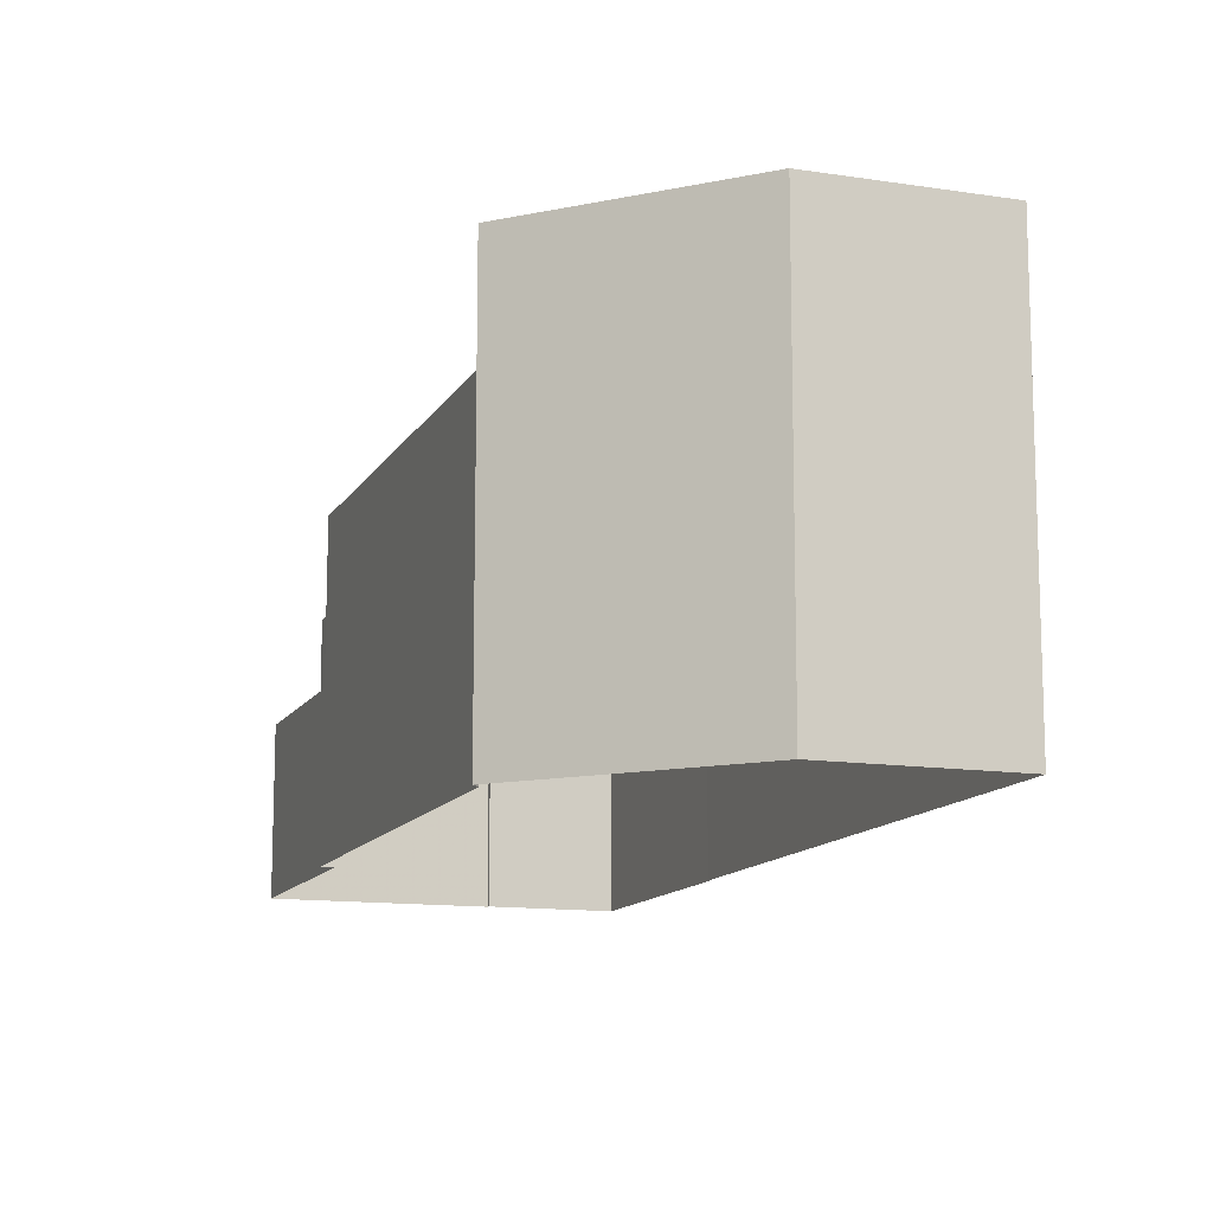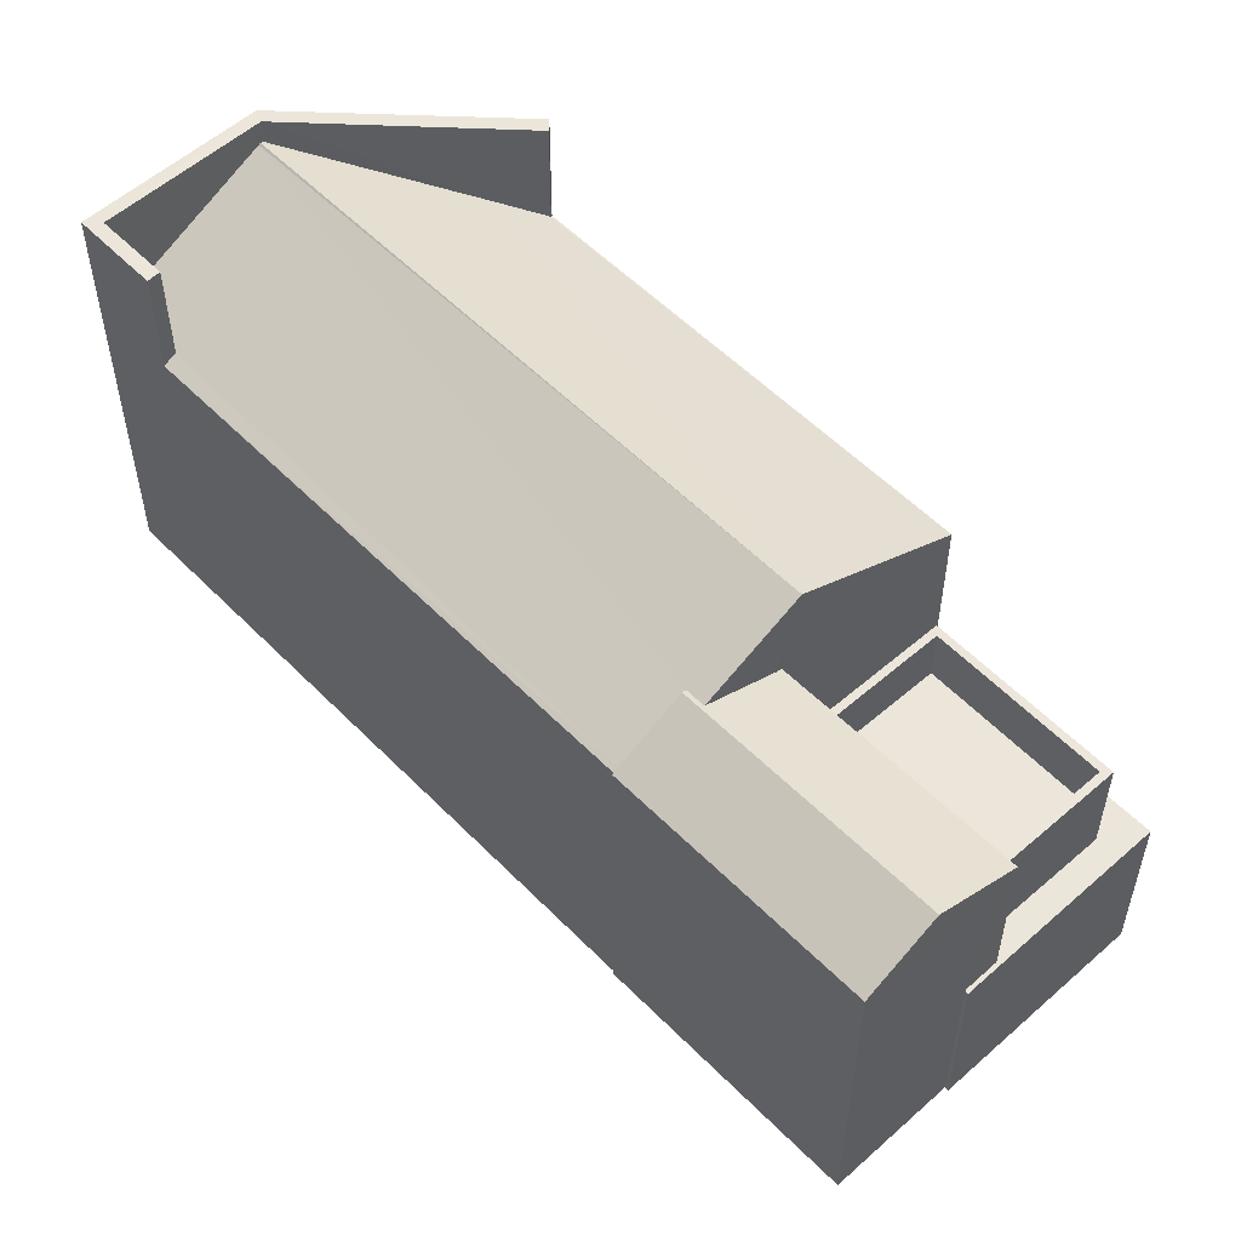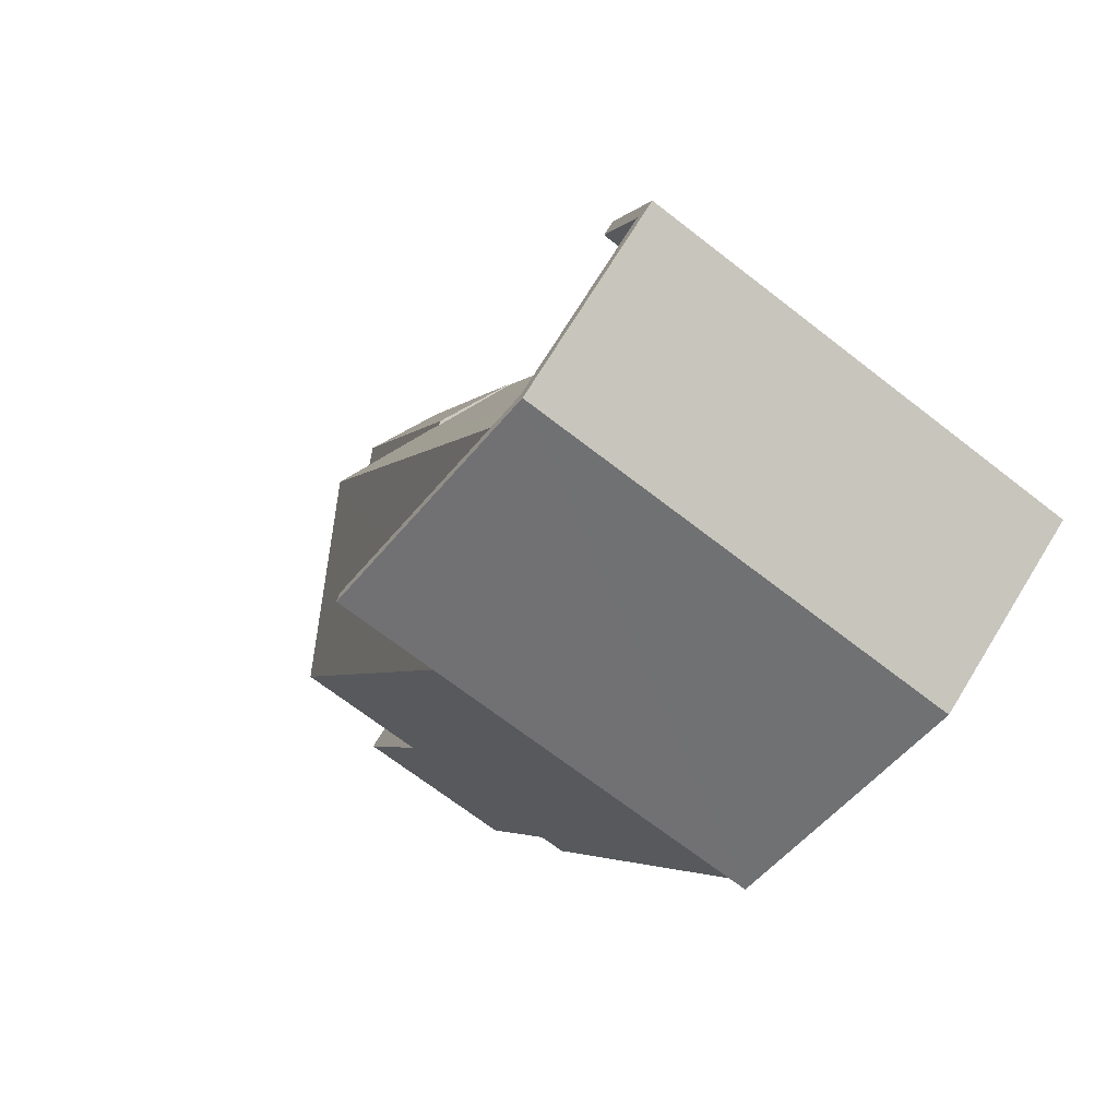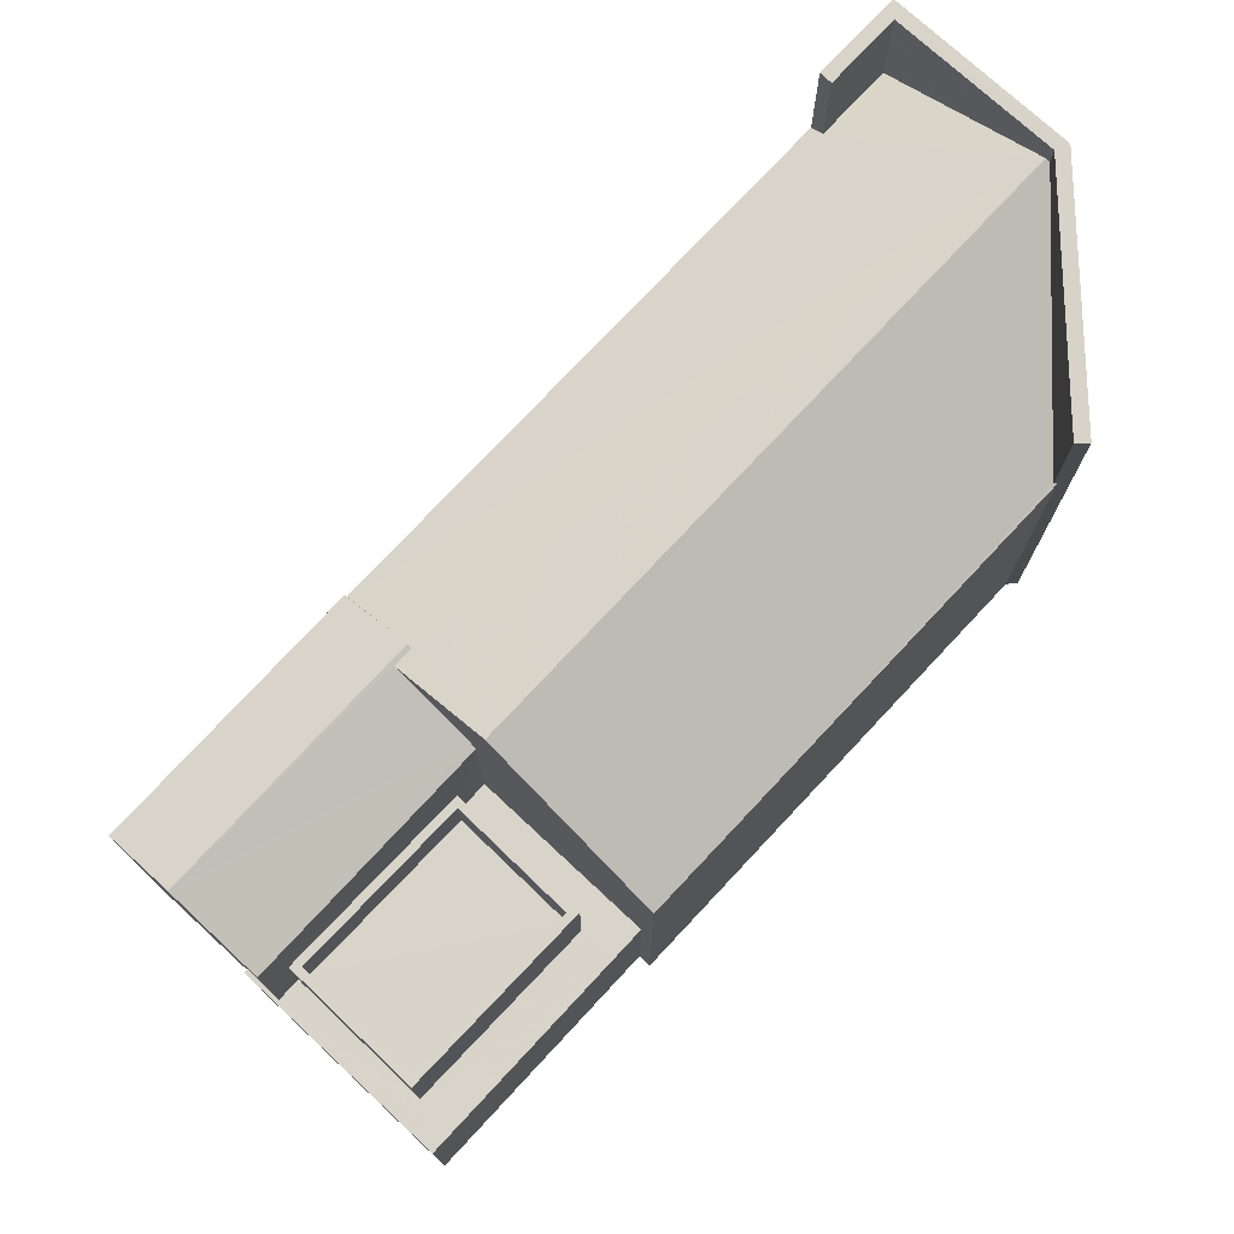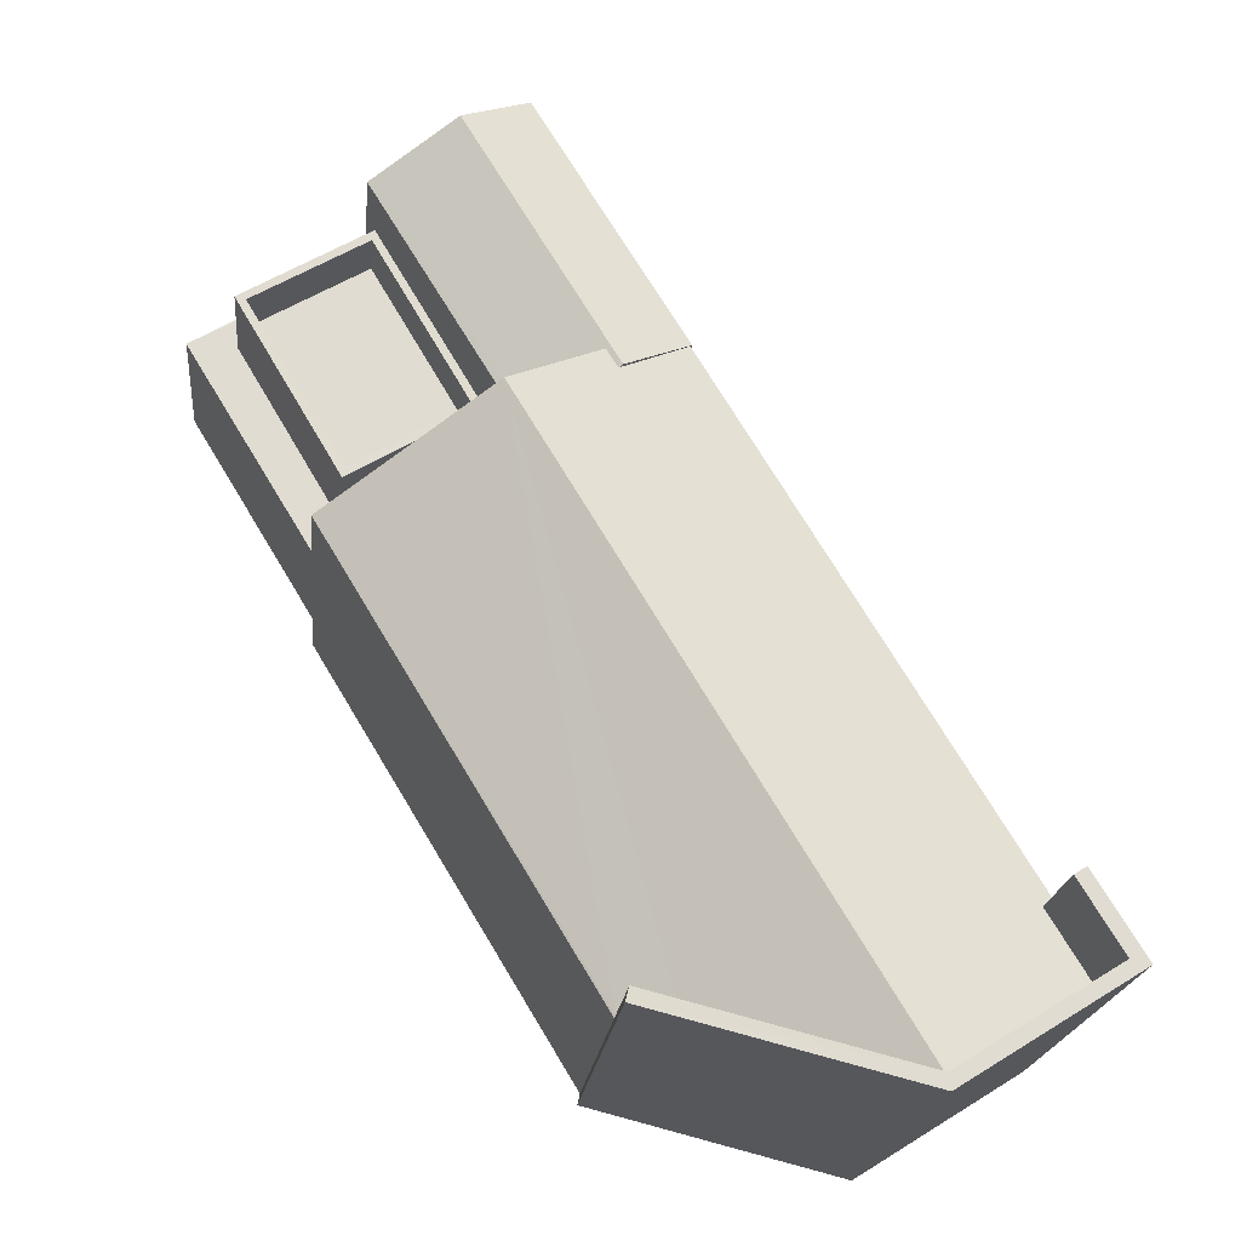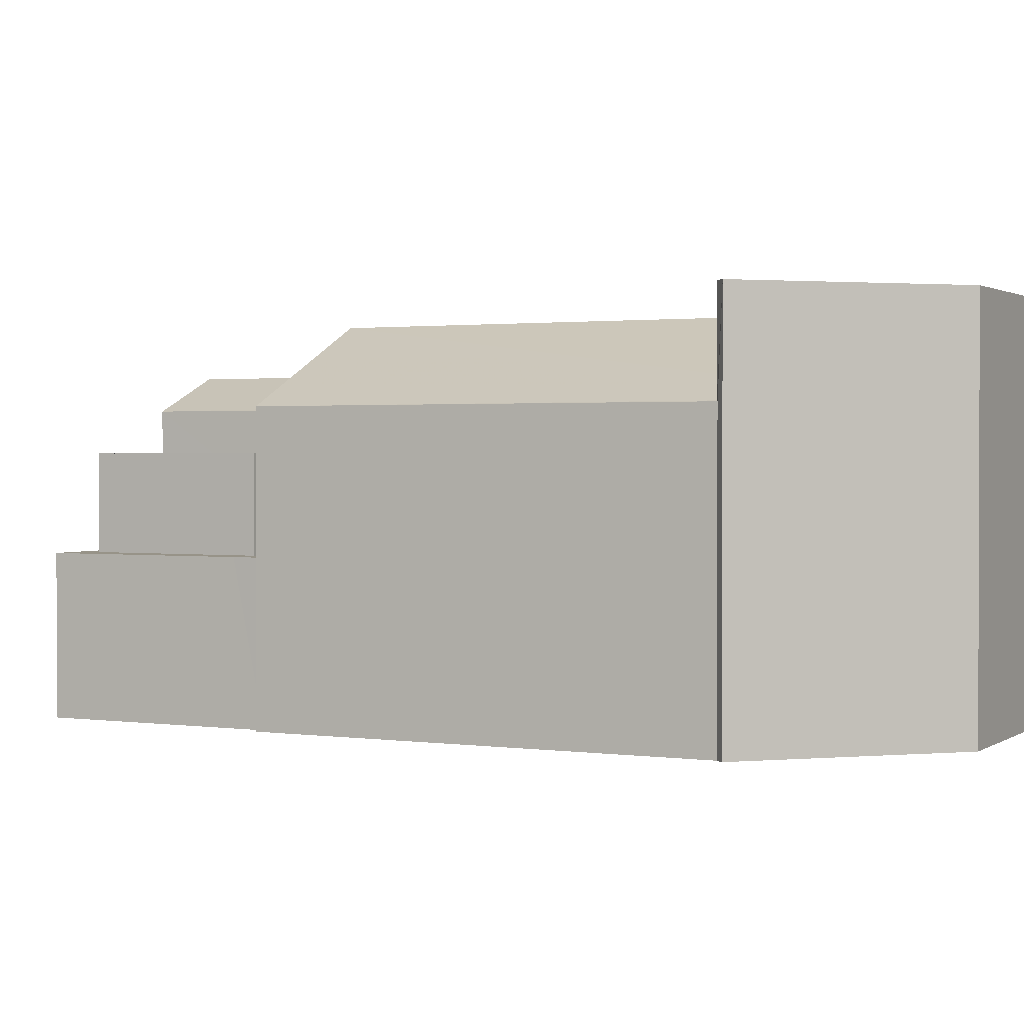
<metadata>
{"format":"obj","ext":"obj","renderer":"f3d","projection":"perspective","resolution":1024,"background":"white","views":[{"elev":-12.5,"azim":12.0,"up":"+Z"},{"elev":54.6,"azim":168.2,"up":"+Z"},{"elev":-67.9,"azim":51.9,"up":"+Y"},{"elev":75.7,"azim":-105.7,"up":"+Z"},{"elev":-20.1,"azim":-5.6,"up":"+Y"},{"elev":1.4,"azim":-31.7,"up":"+Z"}]}
</metadata>
<code>
v -8.941e+04 -1.001e+05 2.372
v -8.941e+04 -1.001e+05 2.372
v -8.941e+04 -1.001e+05 2.371
v -8.942e+04 -1.001e+05 2.372
v -8.942e+04 -1.001e+05 2.372
v -8.941e+04 -1.001e+05 2.371
v -8.941e+04 -1.001e+05 2.371
v -8.942e+04 -1.001e+05 2.37
v -8.941e+04 -1.001e+05 2.371
v -8.942e+04 -1.001e+05 2.372
v -8.942e+04 -1.001e+05 2.372
v -8.942e+04 -1.001e+05 2.371
v -8.942e+04 -1.001e+05 2.371
v -8.942e+04 -1.001e+05 2.372
v -8.942e+04 -1.001e+05 8.962
v -8.942e+04 -1.001e+05 8.995
v -8.942e+04 -1.001e+05 8.344
v -8.942e+04 -1.001e+05 8.962
v -8.942e+04 -1.001e+05 8.996
v -8.942e+04 -1.001e+05 7.436
v -8.942e+04 -1.001e+05 7.436
v -8.942e+04 -1.001e+05 7.436
v -8.942e+04 -1.001e+05 7.436
v -8.941e+04 -1.001e+05 10.28
v -8.941e+04 -1.001e+05 10.28
v -8.941e+04 -1.001e+05 10.28
v -8.941e+04 -1.001e+05 10.28
v -8.942e+04 -1.001e+05 10.28
v -8.942e+04 -1.001e+05 10.28
v -8.941e+04 -1.001e+05 10.28
v -8.941e+04 -1.001e+05 10.28
v -8.942e+04 -1.001e+05 6.436
v -8.942e+04 -1.001e+05 6.436
v -8.942e+04 -1.001e+05 6.436
v -8.942e+04 -1.001e+05 6.436
v -8.942e+04 -1.001e+05 7.436
v -8.942e+04 -1.001e+05 7.436
v -8.942e+04 -1.001e+05 7.436
v -8.942e+04 -1.001e+05 7.436
v -8.942e+04 -1.001e+05 8.291
v -8.942e+04 -1.001e+05 8.291
v -8.941e+04 -1.001e+05 9.867
v -8.942e+04 -1.001e+05 8.637
v -8.941e+04 -1.001e+05 9.828
v -8.942e+04 -1.001e+05 9.866
v -8.942e+04 -1.001e+05 5.531
v -8.942e+04 -1.001e+05 5.531
v -8.942e+04 -1.001e+05 5.531
v -8.942e+04 -1.001e+05 5.531
v -8.942e+04 -1.001e+05 5.53
v -8.942e+04 -1.001e+05 5.53
v -8.942e+04 -1.001e+05 5.531
v -8.942e+04 -1.001e+05 5.531
v -8.942e+04 -1.001e+05 5.531
v -8.942e+04 -1.001e+05 5.531
v -8.941e+04 -1.001e+05 8.29
v -8.942e+04 -1.001e+05 8.29
v -8.942e+04 -1.001e+05 8.336
v -8.941e+04 -1.001e+05 9.847
v -8.941e+04 -1.001e+05 8.29
v -8.941e+04 -1.001e+05 8.291
v -8.941e+04 -1.001e+05 8.408
v -8.941e+04 -1.001e+05 8.407
v -8.942e+04 -1.001e+05 8.292
v -8.942e+04 -1.001e+05 8.308
v -8.942e+04 -1.001e+05 8.292
v -8.942e+04 -1.001e+05 5.531
v -8.942e+04 -1.001e+05 5.531
f 1 2 3
f 2 4 5
f 1 3 6
f 7 8 9
f 10 5 11
f 3 5 7
f 12 13 14
f 13 8 7
f 14 13 10
f 3 2 5
f 7 5 10
f 13 7 10
f 15 16 17
f 18 19 15
f 19 16 15
f 20 21 22
f 23 20 22
f 24 25 26
f 27 24 26
f 28 29 30
f 27 26 31
f 30 29 31
f 26 30 31
f 32 33 34
f 35 32 34
f 20 36 21
f 22 37 38
f 23 22 38
f 38 37 36
f 39 36 20
f 38 36 39
f 17 40 41
f 17 16 40
f 42 43 44
f 42 45 43
f 46 47 48
f 46 49 50
f 50 49 51
f 47 52 48
f 53 54 55
f 53 55 49
f 48 53 49
f 46 48 49
f 56 57 19
f 58 18 59
f 59 45 42
f 18 15 45
f 59 18 45
f 60 58 61
f 62 59 63
f 61 58 62
f 58 59 62
f 64 65 45
f 45 65 43
f 66 65 64
f 57 16 19
f 47 67 52
f 67 68 52
f 52 68 54
f 68 55 54
f 20 35 34
f 39 20 34
f 52 37 22
f 52 54 37
f 52 22 21
f 48 52 21
f 15 17 45
f 45 41 64
f 45 17 41
f 23 33 32
f 23 38 33
f 13 12 50
f 51 13 50
f 64 11 5
f 66 64 5
f 7 9 56
f 60 7 56
f 14 50 12
f 14 46 50
f 28 65 29
f 29 66 4
f 4 66 5
f 65 66 29
f 8 51 57
f 57 51 40
f 8 13 51
f 40 51 49
f 10 11 67
f 11 64 67
f 67 41 68
f 67 64 41
f 31 29 4
f 2 31 4
f 57 56 9
f 8 57 9
f 39 34 33
f 38 39 33
f 16 57 40
f 26 25 62
f 63 26 62
f 68 41 55
f 41 40 55
f 40 49 55
f 59 26 63
f 26 59 30
f 44 30 42
f 30 59 42
f 61 62 24
f 3 61 6
f 62 25 24
f 6 61 24
f 18 58 19
f 19 58 56
f 58 60 56
f 48 21 36
f 53 48 36
f 46 14 47
f 47 10 67
f 47 14 10
f 53 36 37
f 54 53 37
f 31 2 1
f 27 31 1
f 23 32 35
f 20 23 35
f 65 28 43
f 43 30 44
f 43 28 30
f 7 61 3
f 7 60 61
f 24 27 1
f 6 24 1

</code>
